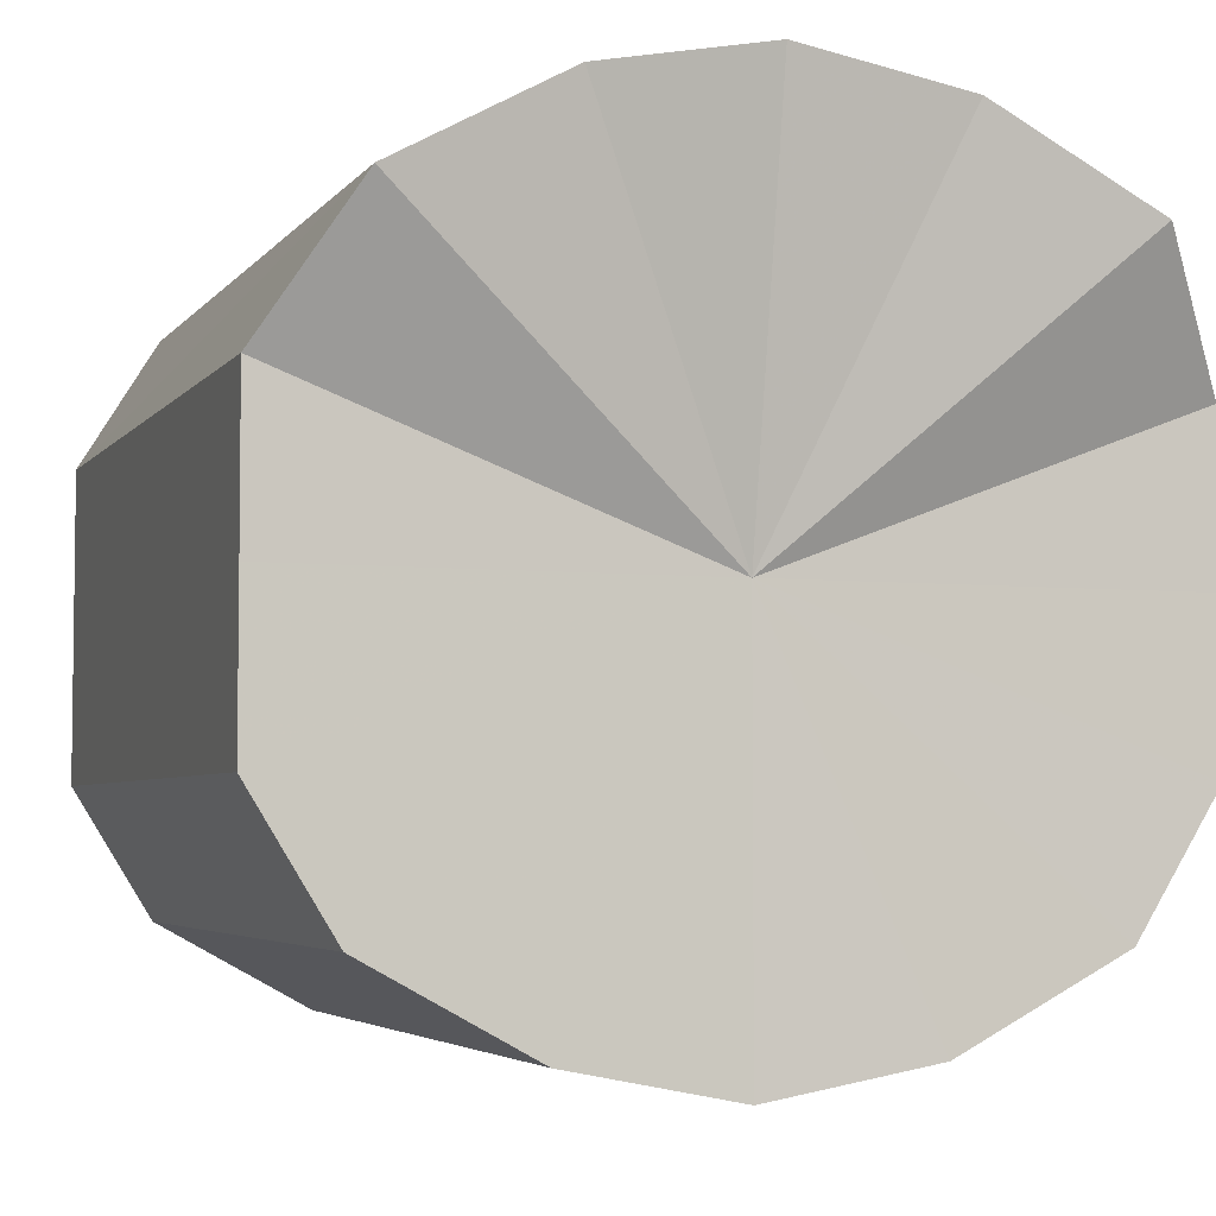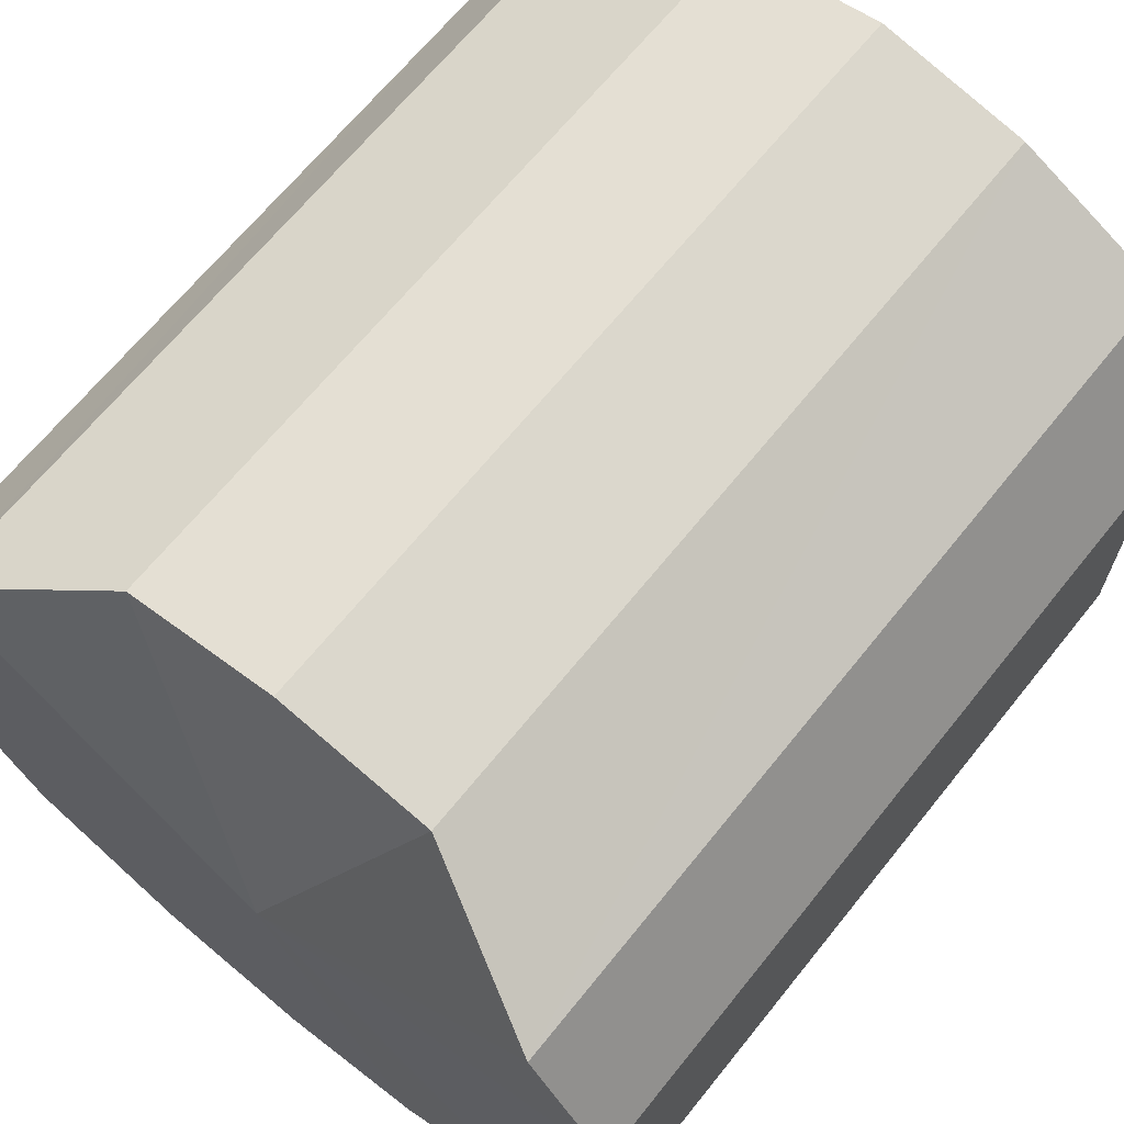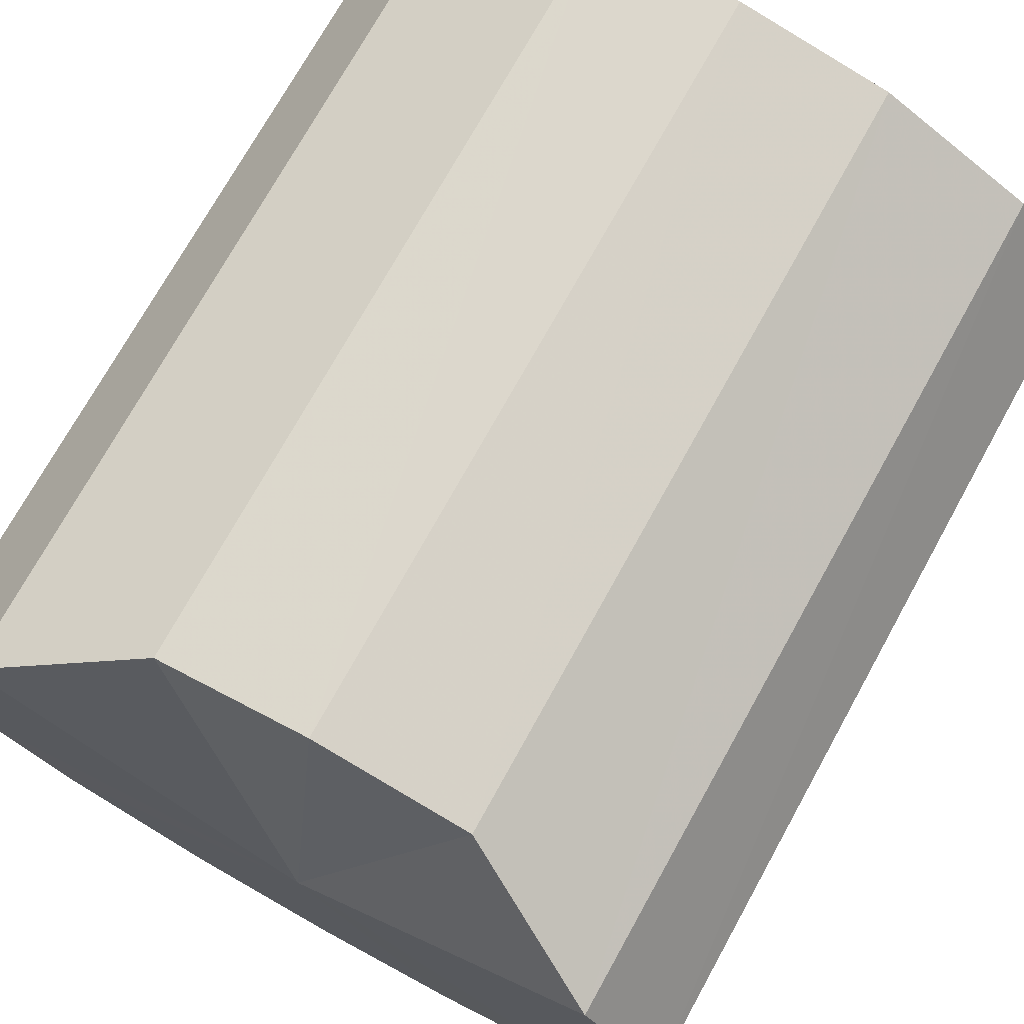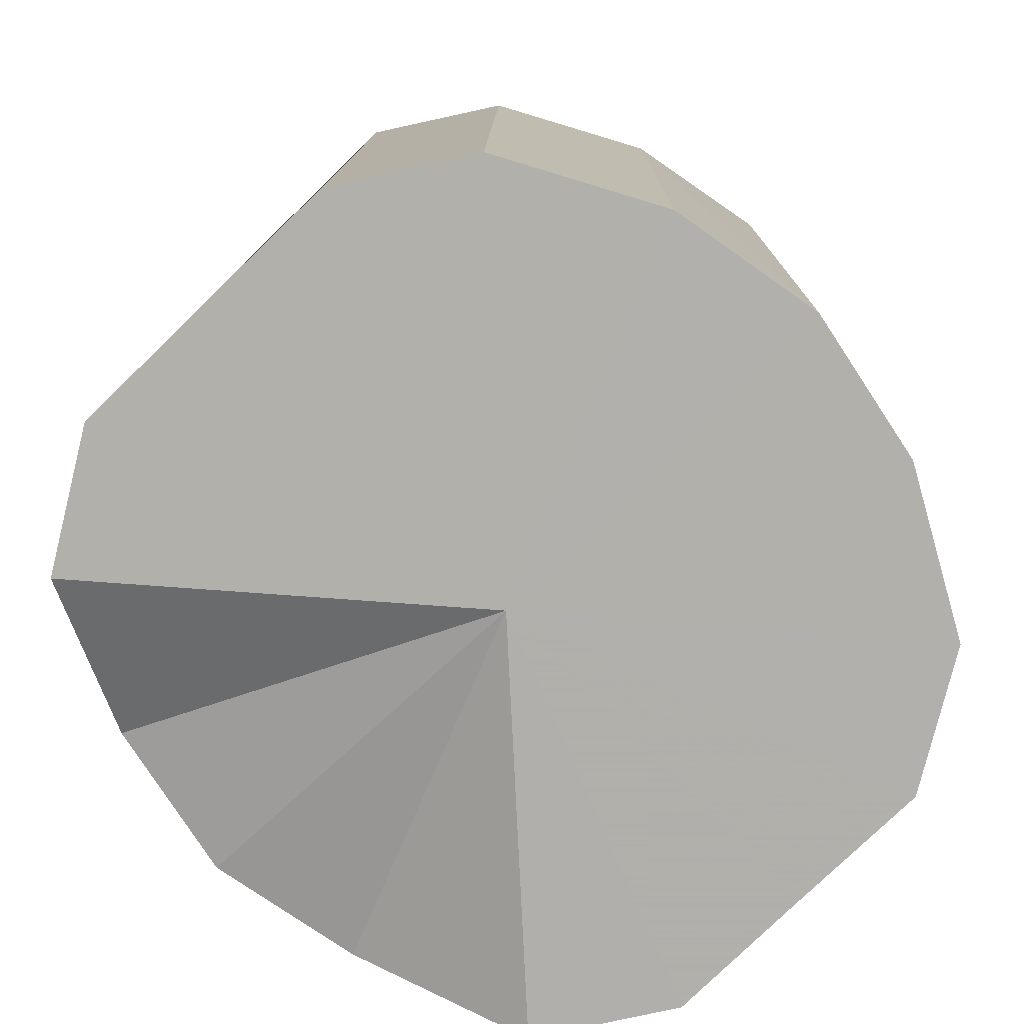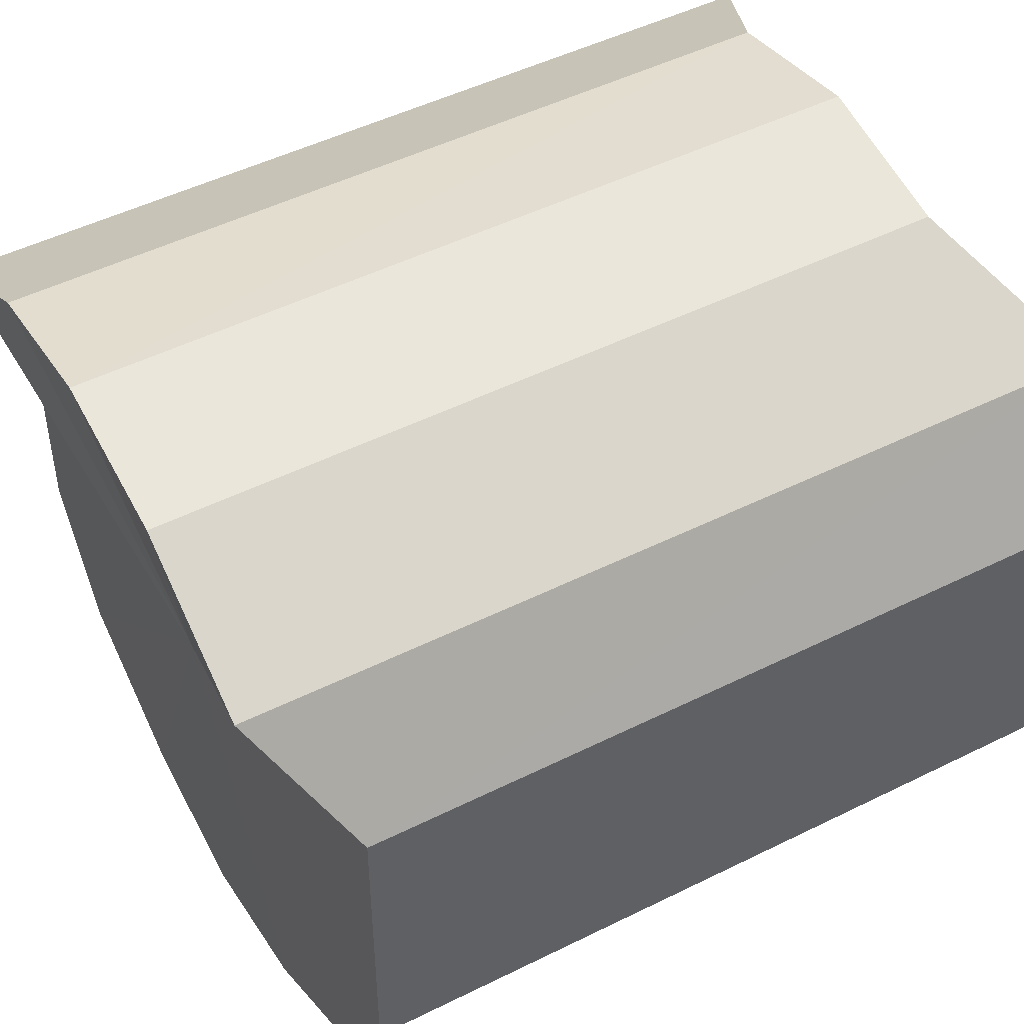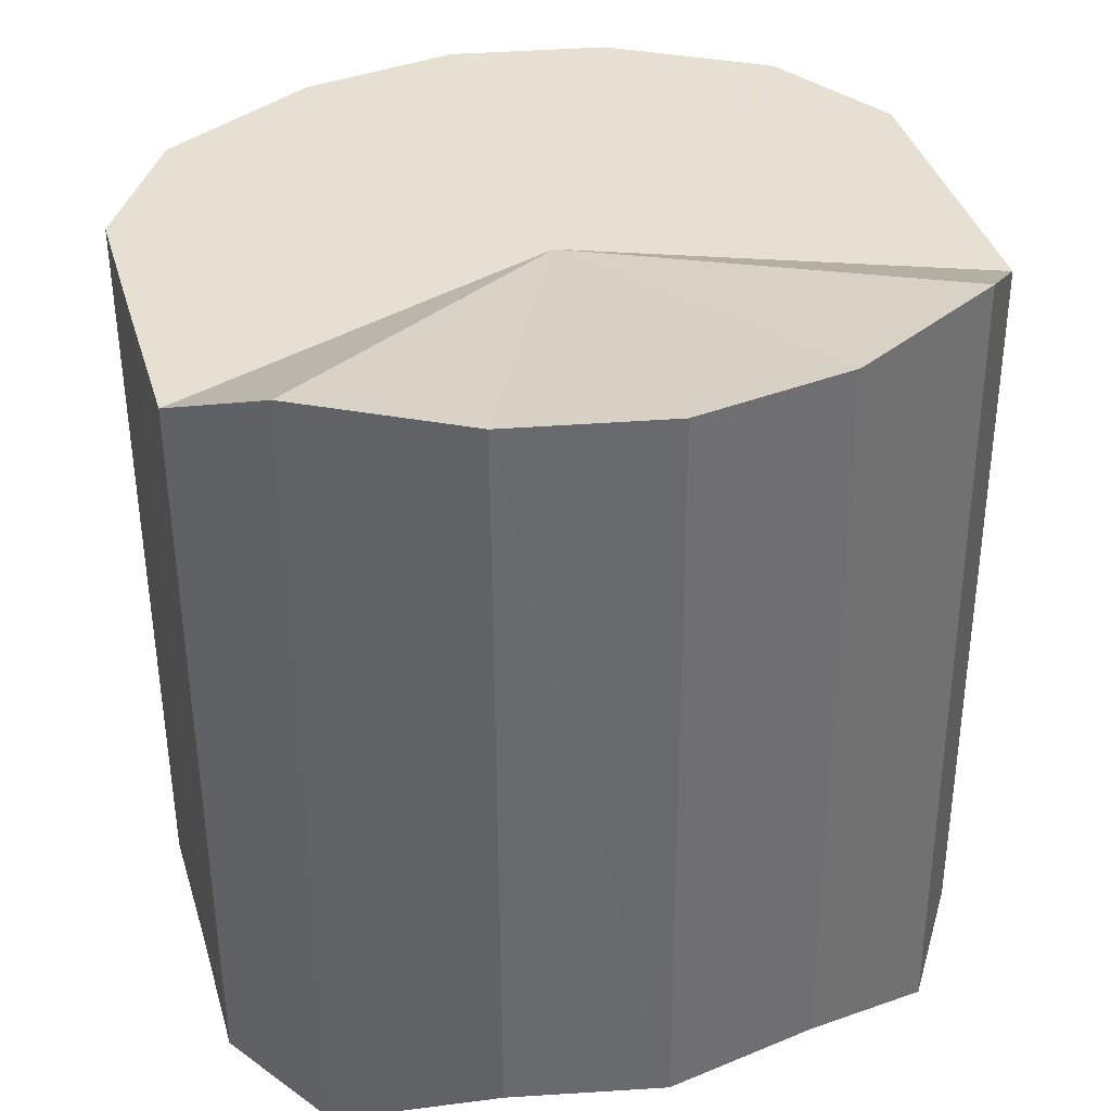
<metadata>
{"format":"obj","ext":"obj","renderer":"f3d","projection":"perspective","resolution":1024,"background":"white","views":[{"elev":-5.0,"azim":162.0,"up":"+Z"},{"elev":67.6,"azim":38.8,"up":"+Z"},{"elev":74.4,"azim":29.0,"up":"+Z"},{"elev":-78.5,"azim":134.3,"up":"+Y"},{"elev":47.7,"azim":-118.6,"up":"+Z"},{"elev":38.4,"azim":-15.9,"up":"+Y"}]}
</metadata>
<code>
o 13221
v 2227 1864 9.332
v 2227 1864 9.312
v 2227 1864 9.33
v 2227 1864 9.296
v 2227 1864 9.311
v 2227 1864 9.351
v 2227 1864 9.349
v 2227 1864 9.285
v 2227 1864 9.294
v 2227 1864 9.367
v 2227 1864 9.365
v 2227 1864 9.378
v 2227 1864 9.376
v 2227 1864 9.282
v 2227 1864 9.284
v 2227 1864 9.285
v 2227 1864 9.28
v 2227 1864 9.296
v 2227 1864 9.284
v 2227 1864 9.312
v 2227 1864 9.294
v 2227 1864 9.332
v 2227 1864 9.311
v 2227 1864 9.351
v 2227 1864 9.33
v 2227 1864 9.367
v 2227 1864 9.349
v 2227 1864 9.378
v 2227 1864 9.365
v 2227 1864 9.33
v 2227 1864 9.312
v 2227 1864 9.311
v 2227 1864 9.296
v 2227 1864 9.294
v 2227 1864 9.349
v 2227 1864 9.332
v 2227 1864 9.365
v 2227 1864 9.351
v 2227 1864 9.285
v 2227 1864 9.284
v 2227 1864 9.376
v 2227 1864 9.367
v 2227 1864 9.282
v 2227 1864 9.28
v 2227 1864 9.285
v 2227 1864 9.284
v 2227 1864 9.296
v 2227 1864 9.294
v 2227 1864 9.312
v 2227 1864 9.311
v 2227 1864 9.332
v 2227 1864 9.33
v 2227 1864 9.351
v 2227 1864 9.349
v 2227 1864 9.367
v 2227 1864 9.365
v 2227 1864 9.378
v 2227 1864 9.376
v 2227 1864 9.382
v 2227 1864 9.376
v 2227 1864 9.38
v 2227 1864 9.378
v 2227 1864 9.38
v 2227 1864 9.332
v 2227 1864 9.378
v 2227 1864 9.367
v 2227 1864 9.351
v 2227 1864 9.332
v 2227 1864 9.312
v 2227 1864 9.296
v 2227 1864 9.285
v 2227 1864 9.282
v 2227 1864 9.285
v 2227 1864 9.296
v 2227 1864 9.312
v 2227 1864 9.332
v 2227 1864 9.351
v 2227 1864 9.367
v 2227 1864 9.378
v 2227 1864 9.33
v 2227 1864 9.33
v 2227 1864 9.311
v 2227 1864 9.349
v 2227 1864 9.294
v 2227 1864 9.365
v 2227 1864 9.284
v 2227 1864 9.376
v 2227 1864 9.28
v 2227 1864 9.38
v 2227 1864 9.284
v 2227 1864 9.376
v 2227 1864 9.294
v 2227 1864 9.365
v 2227 1864 9.311
v 2227 1864 9.349
v 2227 1864 9.33
f 1 2 3
f 2 4 5
f 6 1 7
f 4 8 9
f 10 6 11
f 12 10 13
f 8 14 15
f 14 16 17
f 16 18 19
f 18 20 21
f 20 22 23
f 22 24 25
f 24 26 27
f 26 28 29
f 30 31 32
f 32 33 34
f 35 36 30
f 37 38 35
f 34 39 40
f 41 42 37
f 40 43 44
f 44 45 46
f 46 47 48
f 48 49 50
f 50 51 52
f 52 53 54
f 54 55 56
f 56 57 58
f 57 59 60
f 58 59 61
f 61 62 41
f 59 62 63
f 64 59 57
f 64 62 59
f 64 65 66
f 64 66 67
f 64 67 68
f 64 68 69
f 64 69 70
f 64 70 71
f 64 71 72
f 64 72 73
f 64 73 74
f 64 74 75
f 64 75 76
f 64 76 77
f 64 77 78
f 64 78 79
f 80 81 82
f 80 83 81
f 80 82 84
f 80 85 83
f 80 84 86
f 80 87 85
f 80 86 88
f 80 89 87
f 80 88 90
f 80 91 89
f 80 90 92
f 80 93 91
f 80 92 94
f 80 95 93
f 80 94 96
f 80 96 95

</code>
